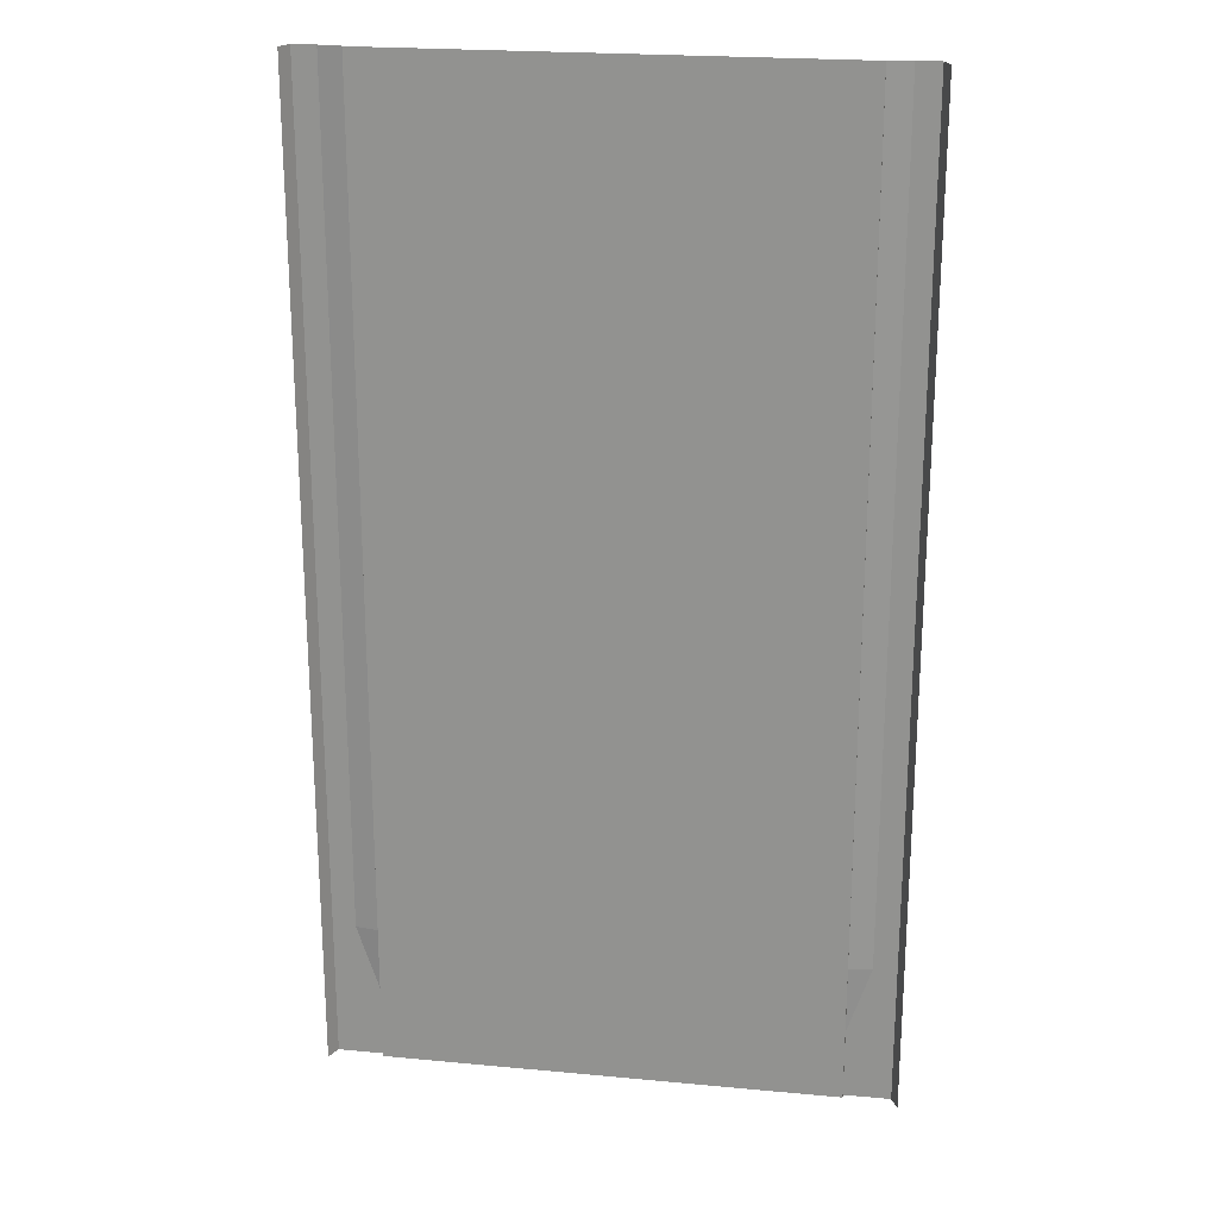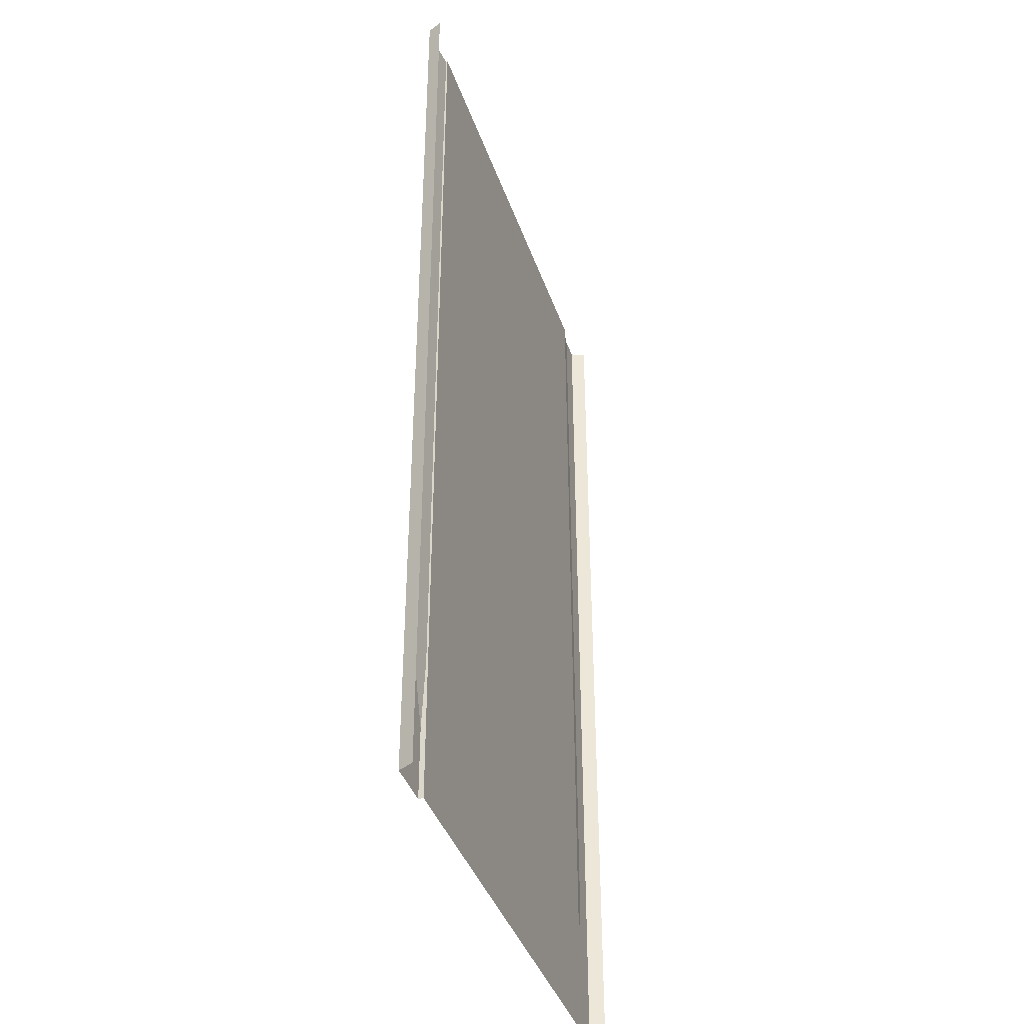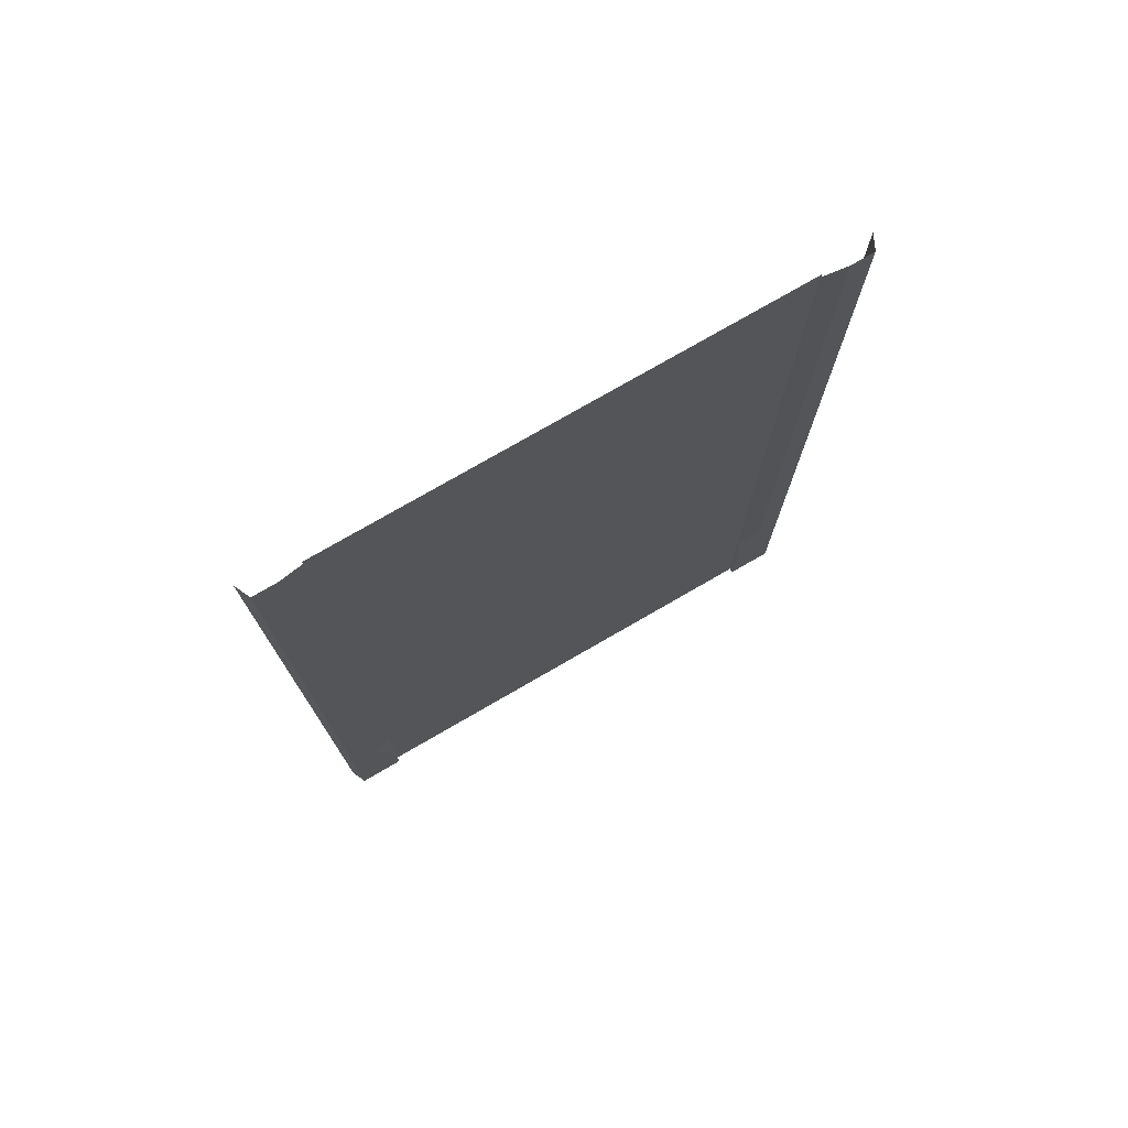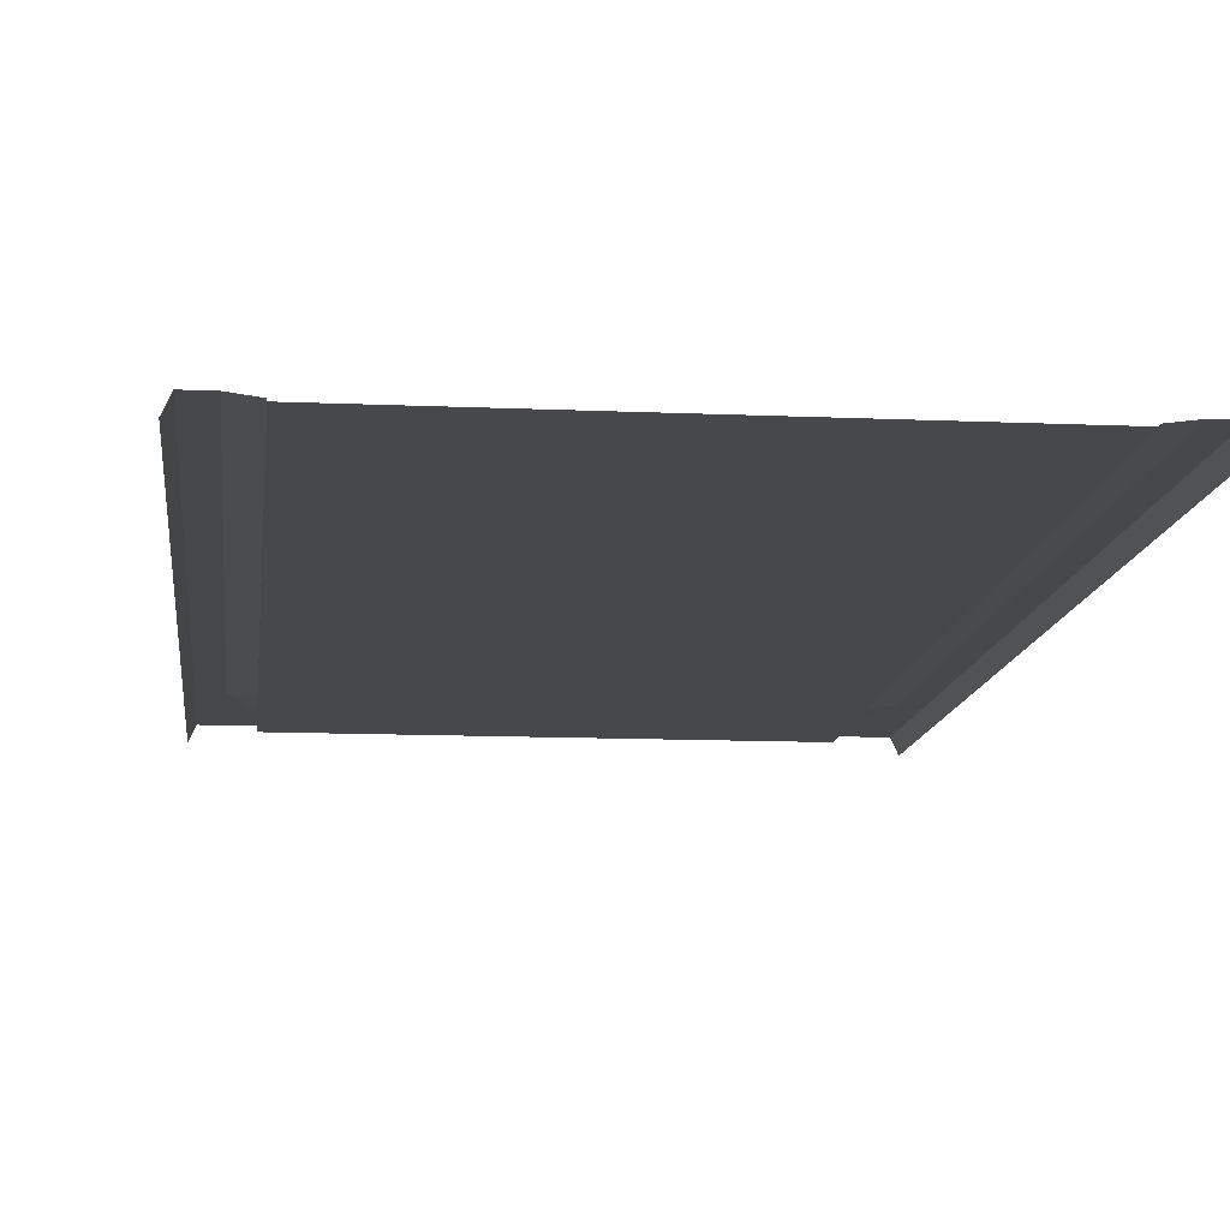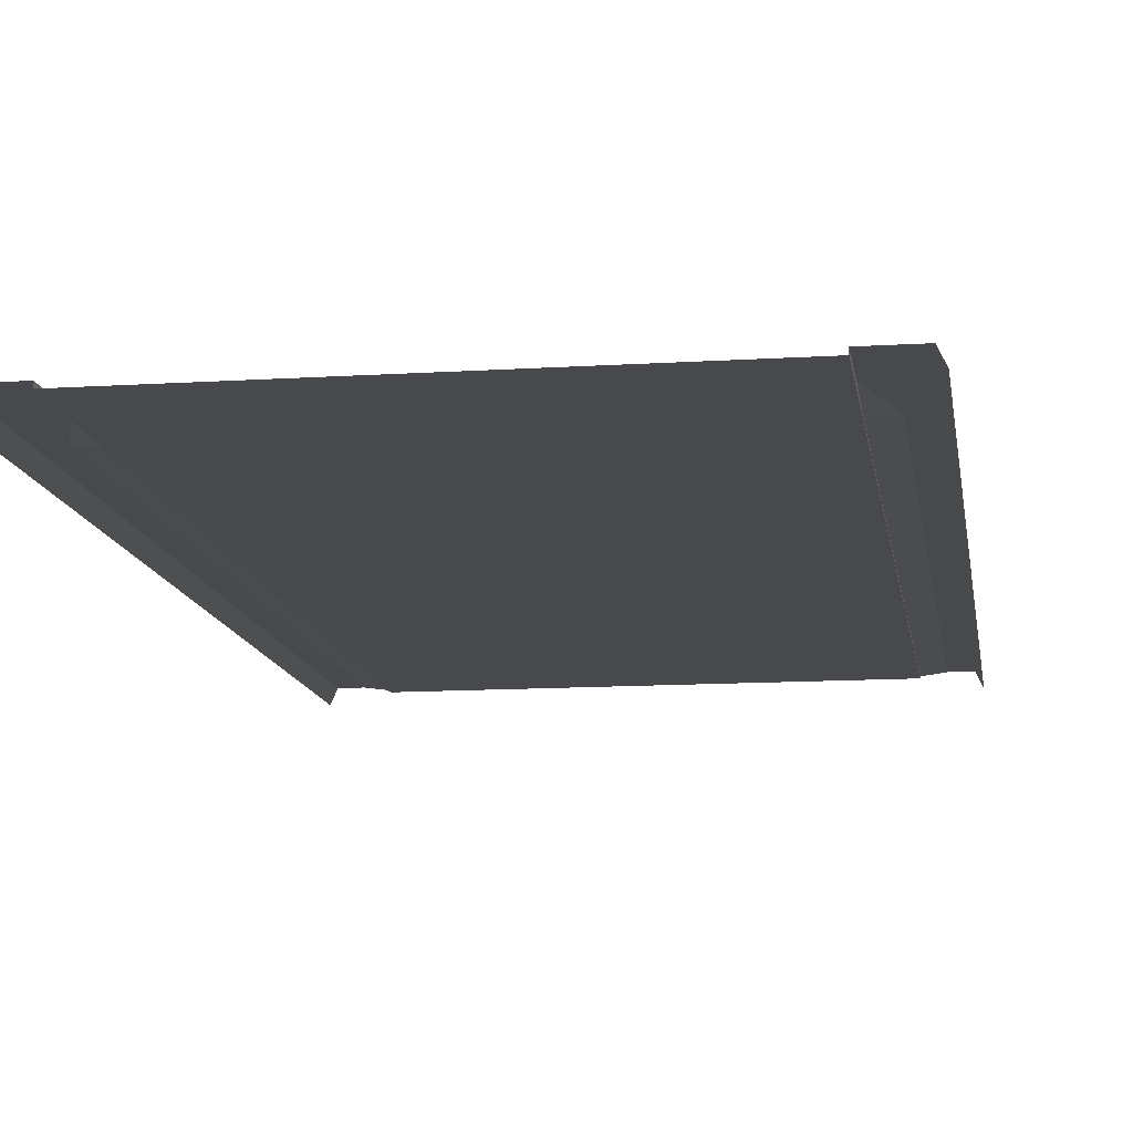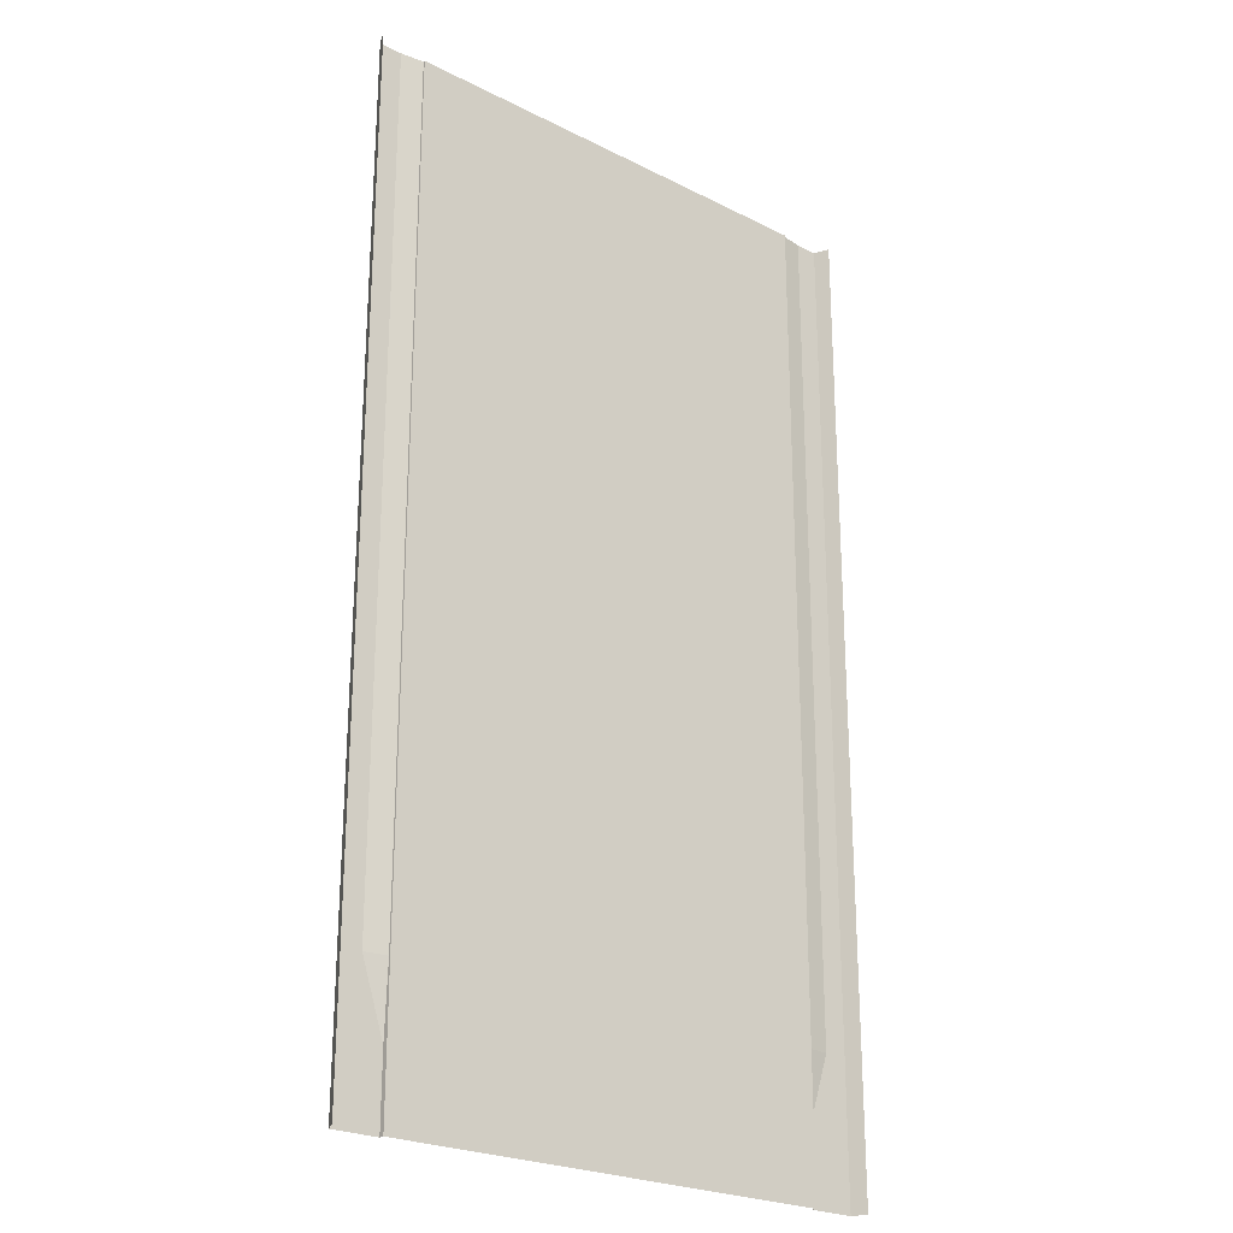
<metadata>
{"format":"obj","ext":"obj","renderer":"f3d","projection":"perspective","resolution":1024,"background":"white","views":[{"elev":22.0,"azim":9.3,"up":"+Z"},{"elev":-40.1,"azim":-71.7,"up":"+Z"},{"elev":76.6,"azim":150.0,"up":"+Z"},{"elev":-11.6,"azim":-6.2,"up":"+Y"},{"elev":-12.3,"azim":-171.5,"up":"+Y"},{"elev":-24.0,"azim":-40.0,"up":"+Z"}]}
</metadata>
<code>
v -14.75 -0.3 32
v -14.75 -0.3 -32
v -14.75 -0.19 32
v -14.75 0.009995 -32
v -17.75 0.009995 32
v -17.75 0.009995 -32
v -18.19 -0.94 32
v -18.19 -0.94 -32
v 14.75 -0.3 32
v -0.000823 -0.3 32
v 14.75 -0.3 -32
v -0.000823 -0.3 -32
v 14.75 -0.19 32
v 14.75 0.009995 -32
v 17.75 0.009995 32
v 17.75 0.009995 -32
v 18.19 -0.94 32
v 18.19 -0.94 -32
v -14.75 -0.3 -27.43
v -14.75 -0.3 -22.86
v -14.75 -0.3 -18.29
v -14.75 -0.3 -13.71
v -14.75 -0.3 -9.143
v -14.75 -0.3 -4.571
v -14.75 -0.3 -1e-06
v -14.75 -0.3 4.571
v -14.75 -0.3 9.143
v -14.75 -0.3 13.71
v -14.75 -0.3 18.29
v -14.75 -0.3 22.86
v -14.75 -0.3 27.43
v -14.75 0.009995 -27.43
v -14.75 -0.19 -22.86
v -14.75 -0.19 -18.29
v -14.75 -0.19 -13.71
v -14.75 -0.19 -9.143
v -14.75 -0.19 -4.571
v -14.75 -0.19 -1e-06
v -14.75 -0.19 4.571
v -14.75 -0.19 9.143
v -14.75 -0.19 13.71
v -14.75 -0.19 18.29
v -14.75 -0.19 22.86
v -14.75 -0.19 27.43
v -17.75 0.009995 -27.43
v -17.75 0.009995 -22.86
v -17.75 0.009995 -18.29
v -17.75 0.009995 -13.71
v -17.75 0.009995 -9.143
v -17.75 0.009995 -4.571
v -17.75 0.009995 -1e-06
v -17.75 0.009995 4.571
v -17.75 0.009995 9.143
v -17.75 0.009995 13.71
v -17.75 0.009995 18.29
v -17.75 0.009995 22.86
v -17.75 0.009995 27.43
v -18.19 -0.94 -27.43
v -18.19 -0.94 -22.86
v -18.19 -0.94 -18.29
v -18.19 -0.94 -13.71
v -18.19 -0.94 -9.143
v -18.19 -0.94 -4.571
v -18.19 -0.94 -1e-06
v -18.19 -0.94 4.571
v -18.19 -0.94 9.143
v -18.19 -0.94 13.71
v -18.19 -0.94 18.29
v -18.19 -0.94 22.86
v -18.19 -0.94 27.43
v 14.75 -0.3 -27.43
v 14.75 -0.3 -22.86
v 14.75 -0.3 -18.29
v 14.75 -0.3 -13.71
v 14.75 -0.3 -9.143
v 14.75 -0.3 -4.571
v 14.75 -0.3 -1e-06
v 14.75 -0.3 4.571
v 14.75 -0.3 9.143
v 14.75 -0.3 13.71
v 14.75 -0.3 18.29
v 14.75 -0.3 22.86
v 14.75 -0.3 27.43
v -0.000823 -0.3 27.43
v -0.000823 -0.3 22.86
v -0.000823 -0.3 18.29
v -0.000823 -0.3 13.71
v -0.000823 -0.3 9.143
v -0.000823 -0.3 4.571
v -0.000823 -0.3 1e-06
v -0.000823 -0.3 -4.571
v -0.000823 -0.3 -9.143
v -0.000823 -0.3 -13.71
v -0.000823 -0.3 -18.29
v -0.000823 -0.3 -22.86
v -0.000823 -0.3 -27.43
v 14.75 0.009995 -27.43
v 14.75 -0.19 -22.86
v 14.75 -0.19 -18.29
v 14.75 -0.19 -13.71
v 14.75 -0.19 -9.143
v 14.75 -0.19 -4.571
v 14.75 -0.19 -1e-06
v 14.75 -0.19 4.571
v 14.75 -0.19 9.143
v 14.75 -0.19 13.71
v 14.75 -0.19 18.29
v 14.75 -0.19 22.86
v 14.75 -0.19 27.43
v 17.75 0.009995 -27.43
v 17.75 0.009995 -22.86
v 17.75 0.009995 -18.29
v 17.75 0.009995 -13.71
v 17.75 0.009995 -9.143
v 17.75 0.009995 -4.571
v 17.75 0.009995 -1e-06
v 17.75 0.009995 4.571
v 17.75 0.009995 9.143
v 17.75 0.009995 13.71
v 17.75 0.009995 18.29
v 17.75 0.009995 22.86
v 17.75 0.009995 27.43
v 18.19 -0.94 -27.43
v 18.19 -0.94 -22.86
v 18.19 -0.94 -18.29
v 18.19 -0.94 -13.71
v 18.19 -0.94 -9.143
v 18.19 -0.94 -4.571
v 18.19 -0.94 -1e-06
v 18.19 -0.94 4.571
v 18.19 -0.94 9.143
v 18.19 -0.94 13.71
v 18.19 -0.94 18.29
v 18.19 -0.94 22.86
v 18.19 -0.94 27.43
v -16.25 0.009995 -32
v -16.25 0.009995 32
v -16.25 0.009995 27.43
v -16.25 0.009995 22.86
v -16.25 0.009995 18.29
v -16.25 0.009995 13.71
v -16.25 0.009995 9.143
v -16.25 0.009995 4.571
v -16.25 0.009995 -1e-06
v -16.25 0.009995 -4.571
v -16.25 0.009995 -9.143
v -16.25 0.009995 -13.71
v -16.25 0.009995 -18.29
v -16.25 0.009995 -22.86
v -16.25 0.009995 -27.43
v 16.25 0.009995 -32
v 16.25 0.009995 32
v 16.25 0.009995 27.43
v 16.25 0.009995 22.86
v 16.25 0.009995 18.29
v 16.25 0.009995 13.71
v 16.25 0.009995 9.143
v 16.25 0.009995 4.571
v 16.25 0.009995 -1e-06
v 16.25 0.009995 -4.571
v 16.25 0.009995 -9.143
v 16.25 0.009995 -13.71
v 16.25 0.009995 -18.29
v 16.25 0.009995 -22.86
v 16.25 0.009995 -27.43
g br4_basic_node-3_LCF
f 4 19 2
f 6 150 136
f 8 45 6
f 12 71 11
f 14 71 97
f 16 165 110
f 18 110 123
f 135 15 17
f 134 122 135
f 133 121 134
f 132 120 133
f 131 119 132
f 130 118 131
f 129 117 130
f 128 116 129
f 127 115 128
f 126 114 127
f 125 113 126
f 124 112 125
f 123 111 124
f 122 152 15
f 121 153 122
f 120 154 121
f 119 155 120
f 118 156 119
f 117 157 118
f 116 158 117
f 115 159 116
f 114 160 115
f 113 161 114
f 112 162 113
f 111 163 112
f 110 164 111
f 109 9 13
f 108 83 109
f 107 82 108
f 106 81 107
f 106 79 80
f 104 79 105
f 103 78 104
f 102 77 103
f 101 76 102
f 100 75 101
f 99 74 100
f 98 73 99
f 84 9 83
f 19 33 20
f 85 83 82
f 96 72 71
f 22 94 21
f 80 88 87
f 74 94 93
f 75 93 92
f 76 92 91
f 79 89 88
f 77 91 90
f 81 87 86
f 98 71 72
f 82 86 85
f 70 5 57
f 69 57 56
f 68 56 55
f 67 55 54
f 66 54 53
f 65 53 52
f 64 52 51
f 63 51 50
f 62 50 49
f 61 49 48
f 60 48 47
f 59 47 46
f 58 46 45
f 57 137 138
f 56 138 139
f 55 139 140
f 21 95 20
f 53 141 142
f 52 142 143
f 51 143 144
f 50 144 145
f 49 145 146
f 48 146 147
f 47 147 148
f 46 148 149
f 45 149 150
f 44 1 31
f 43 31 30
f 42 30 29
f 41 29 28
f 27 41 28
f 39 27 26
f 38 26 25
f 37 25 24
f 36 24 23
f 35 23 22
f 34 22 21
f 33 21 20
f 84 1 10
f 164 97 98
f 85 31 84
f 96 20 95
f 73 95 94
f 23 93 22
f 29 87 28
f 28 88 27
f 27 89 26
f 26 90 25
f 25 91 24
f 78 90 89
f 24 92 23
f 30 86 29
f 149 34 33
f 4 32 19
f 148 35 34
f 147 36 35
f 146 37 36
f 145 38 37
f 144 39 38
f 143 40 39
f 40 141 41
f 141 42 41
f 140 43 42
f 139 44 43
f 138 3 44
f 136 32 4
f 164 99 163
f 32 149 33
f 163 100 162
f 162 101 161
f 161 102 160
f 160 103 159
f 159 104 158
f 158 105 157
f 156 105 106
f 156 107 155
f 155 108 154
f 154 109 153
f 153 13 152
f 12 19 96
f 54 140 141
f 27 40 41
f 41 42 29
f 42 43 30
f 43 44 31
f 44 3 1
f 45 46 149
f 46 47 148
f 47 48 147
f 48 49 146
f 49 50 145
f 50 51 144
f 51 52 143
f 52 53 142
f 53 54 141
f 21 94 95
f 55 56 139
f 56 57 138
f 57 5 137
f 58 59 46
f 59 60 47
f 60 61 48
f 61 62 49
f 62 63 50
f 63 64 51
f 64 65 52
f 65 66 53
f 66 67 54
f 67 68 55
f 68 69 56
f 69 70 57
f 70 7 5
f 82 81 86
f 98 97 71
f 81 80 87
f 77 76 91
f 79 78 89
f 76 75 92
f 75 74 93
f 74 73 94
f 80 79 88
f 22 93 94
f 96 95 72
f 85 84 83
f 19 32 33
f 84 10 9
f 98 72 73
f 14 11 71
f 99 73 74
f 100 74 75
f 121 154 153
f 135 122 15
f 18 16 110
f 133 120 121
f 130 117 118
f 132 119 120
f 131 118 119
f 134 121 122
f 16 151 165
f 120 155 154
f 101 75 76
f 102 76 77
f 103 77 78
f 104 78 79
f 106 105 79
f 106 80 81
f 107 81 82
f 108 82 83
f 109 83 9
f 110 165 164
f 111 164 163
f 112 163 162
f 113 162 161
f 114 161 160
f 115 160 159
f 116 159 158
f 117 158 157
f 151 14 97
f 54 55 140
f 12 2 19
f 153 109 13
f 154 108 109
f 155 107 108
f 156 106 107
f 156 157 105
f 158 104 105
f 159 103 104
f 160 102 103
f 161 101 102
f 162 100 101
f 163 99 100
f 32 150 149
f 164 98 99
f 136 150 32
f 138 137 3
f 139 138 44
f 140 139 43
f 141 140 42
f 40 142 141
f 12 96 71
f 143 142 40
f 144 143 39
f 119 156 155
f 128 115 116
f 127 114 115
f 126 113 114
f 125 112 113
f 124 111 112
f 123 110 111
f 129 116 117
f 122 153 152
f 118 157 156
f 145 144 38
f 6 45 150
f 146 145 37
f 147 146 36
f 148 147 35
f 149 148 34
f 30 85 86
f 24 91 92
f 78 77 90
f 25 90 91
f 26 89 90
f 27 88 89
f 28 87 88
f 29 86 87
f 23 92 93
f 8 58 45
f 73 72 95
f 96 19 20
f 85 30 31
f 164 165 97
f 84 31 1
f 33 34 21
f 34 35 22
f 35 36 23
f 36 37 24
f 37 38 25
f 38 39 26
f 39 40 27
f 151 97 165

</code>
